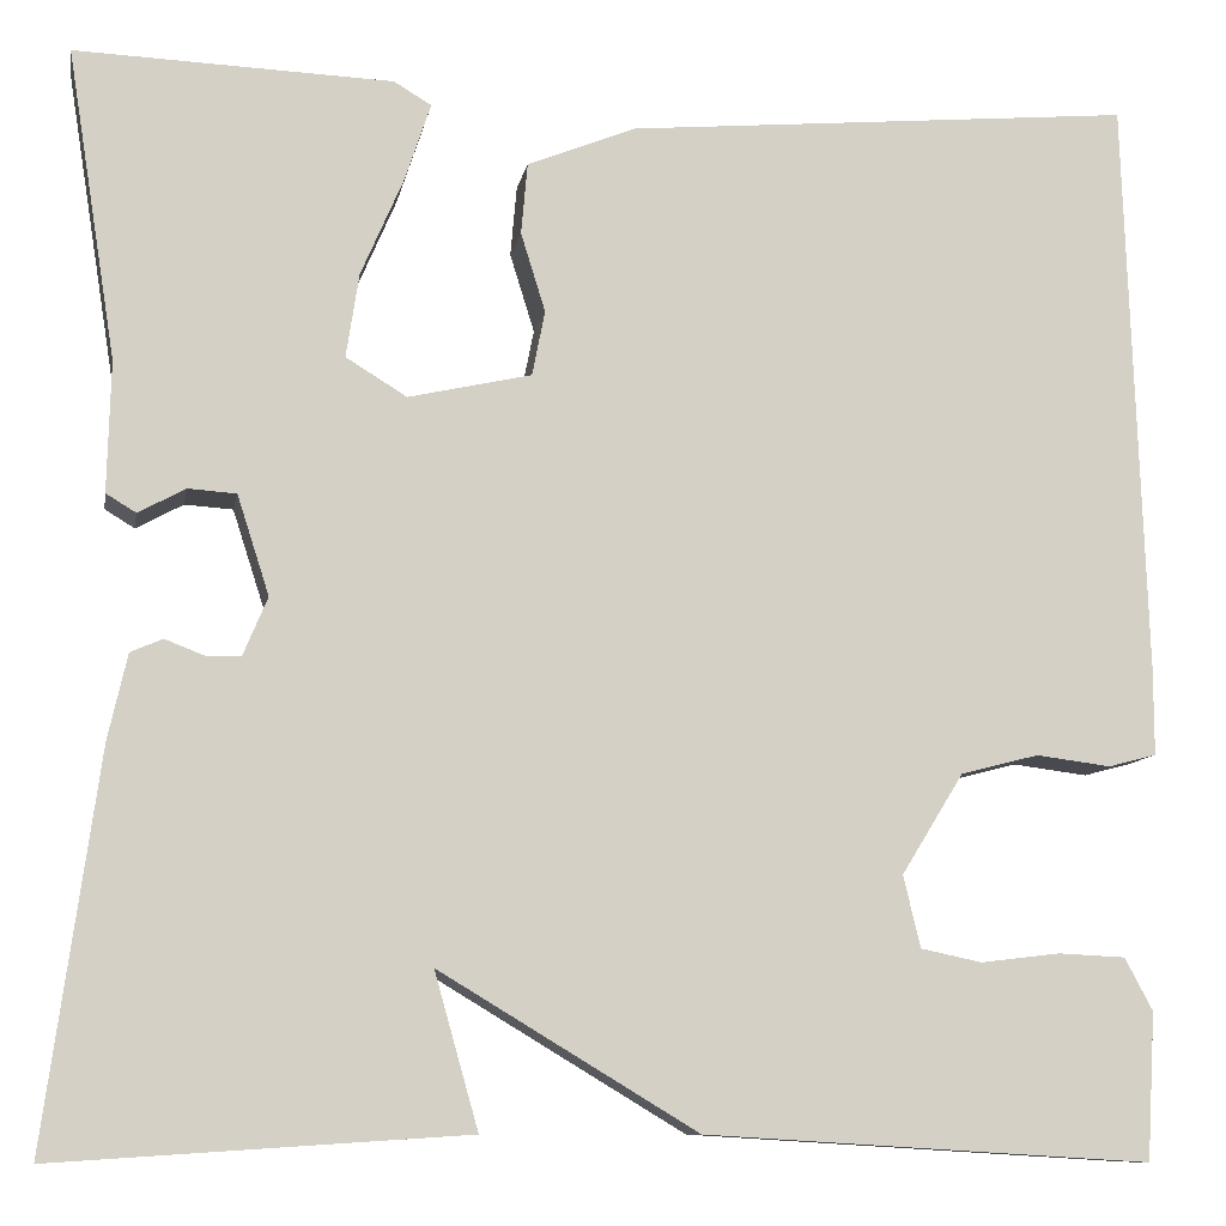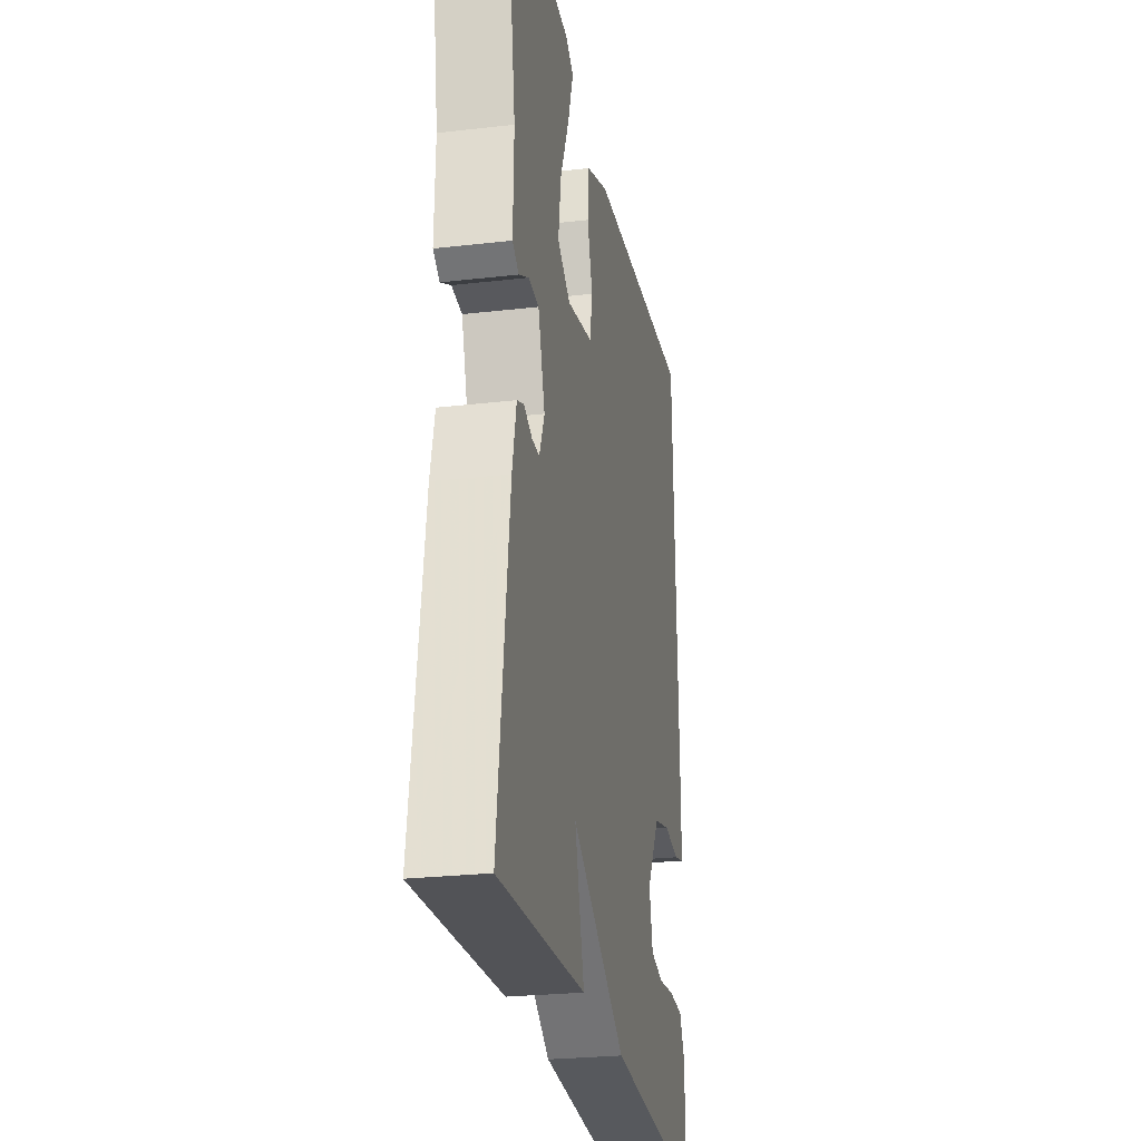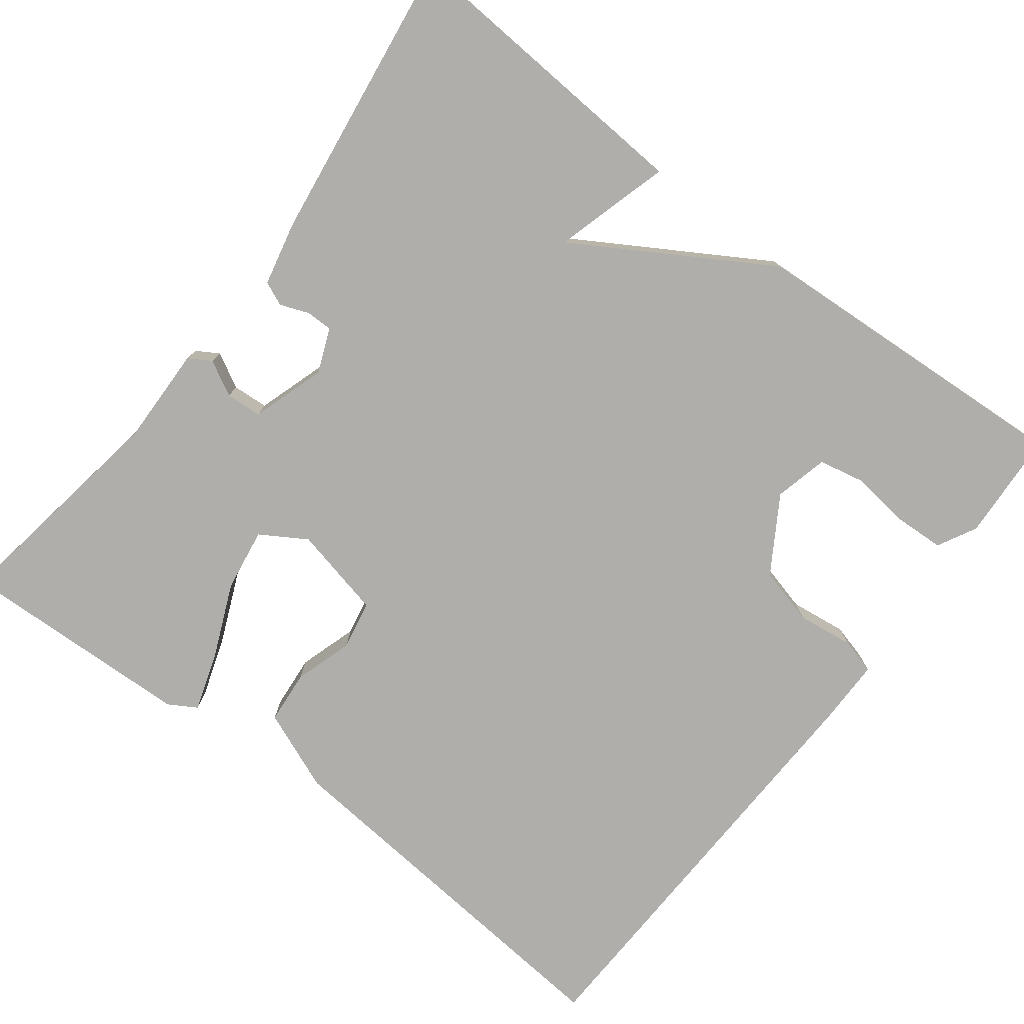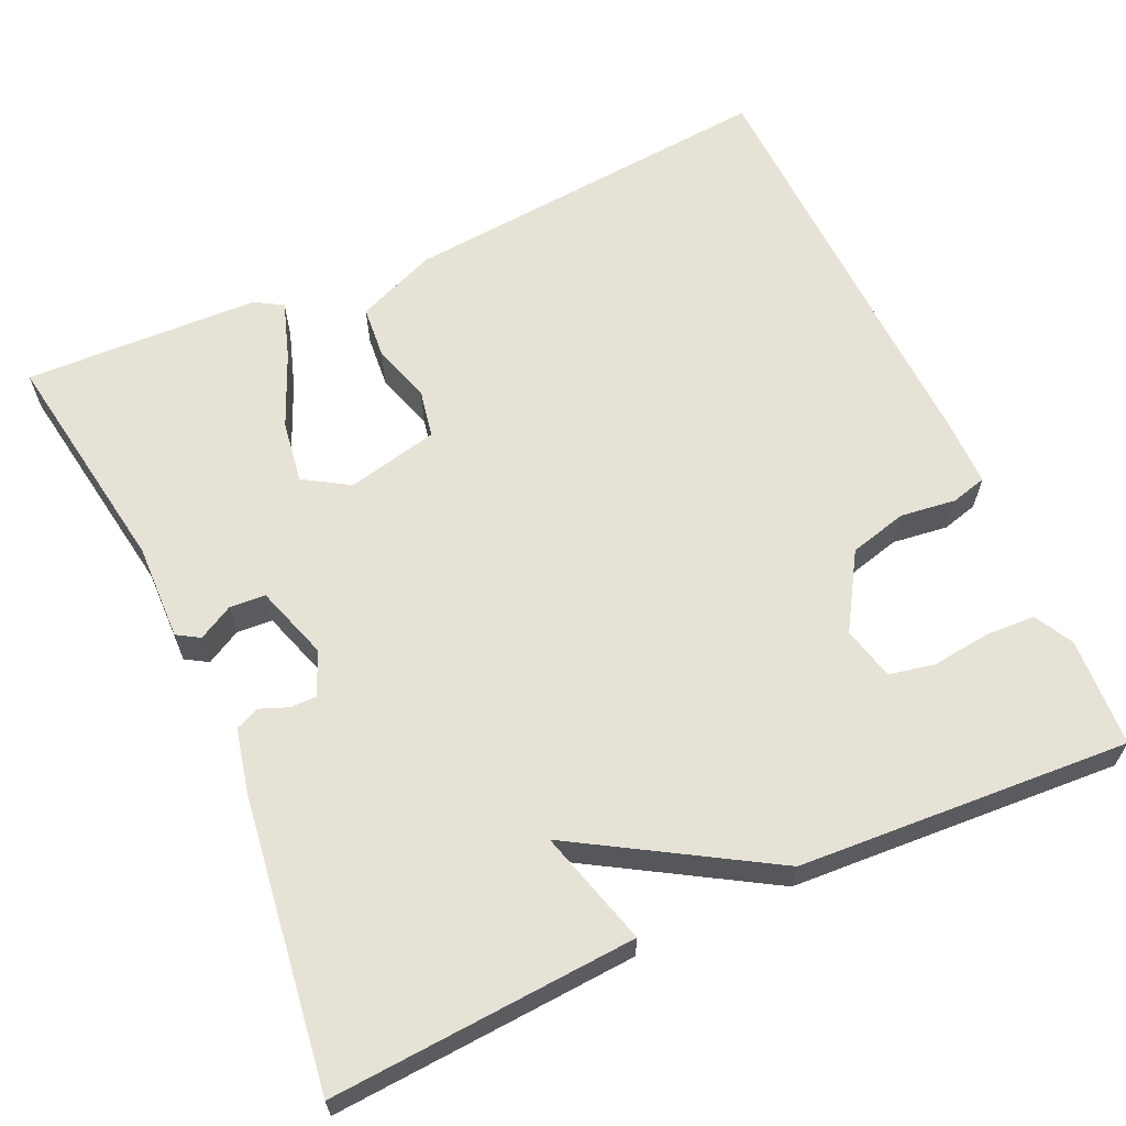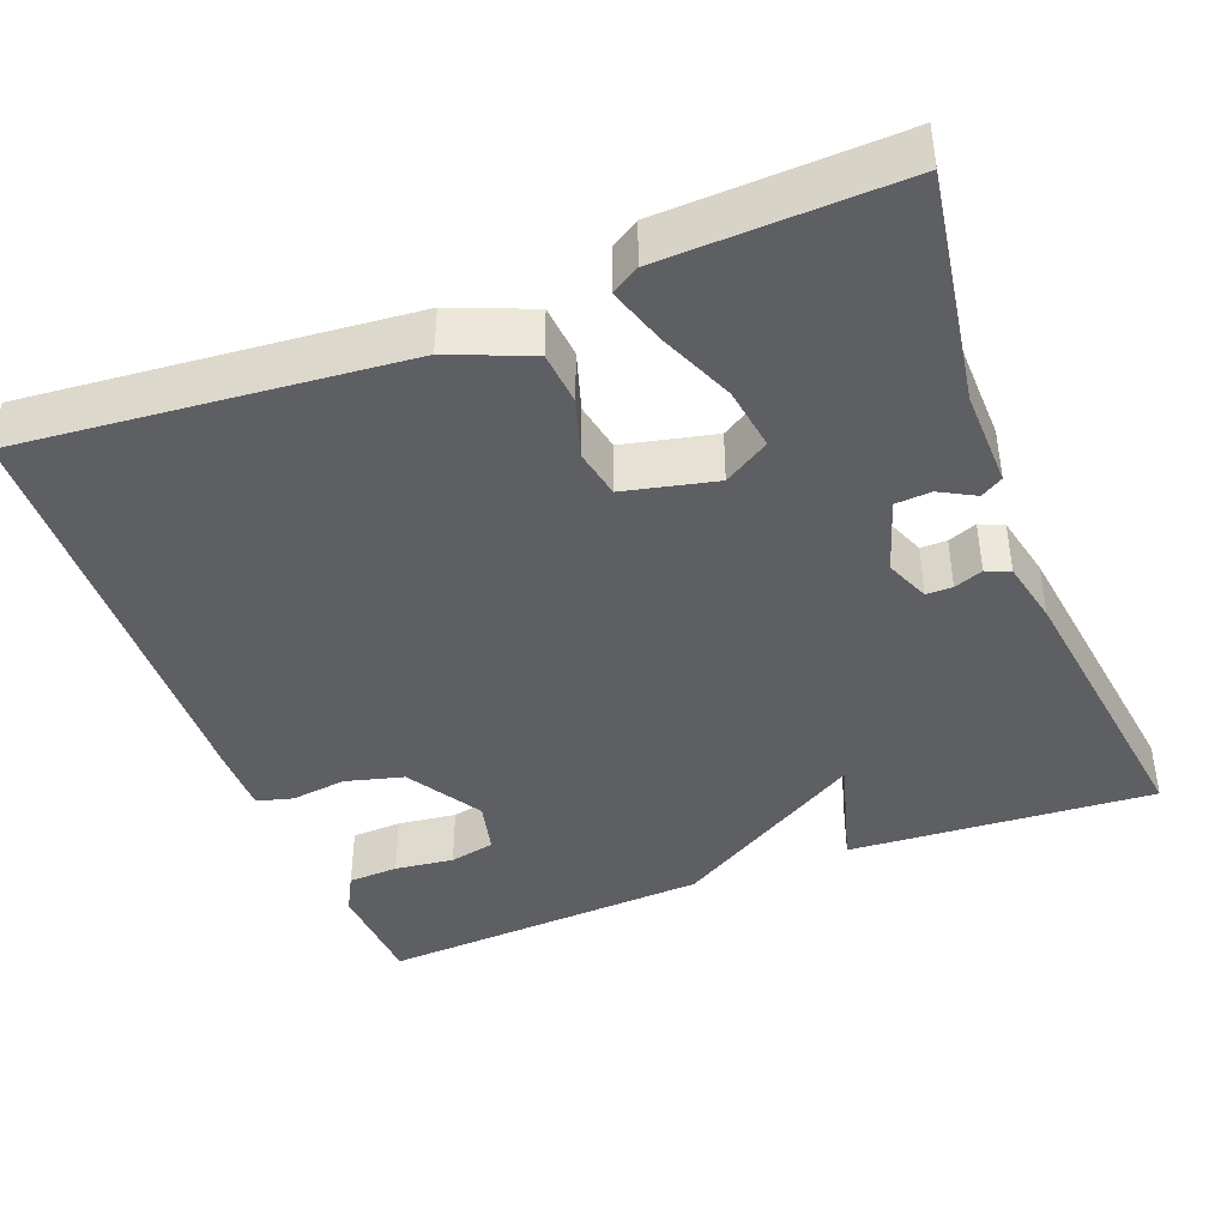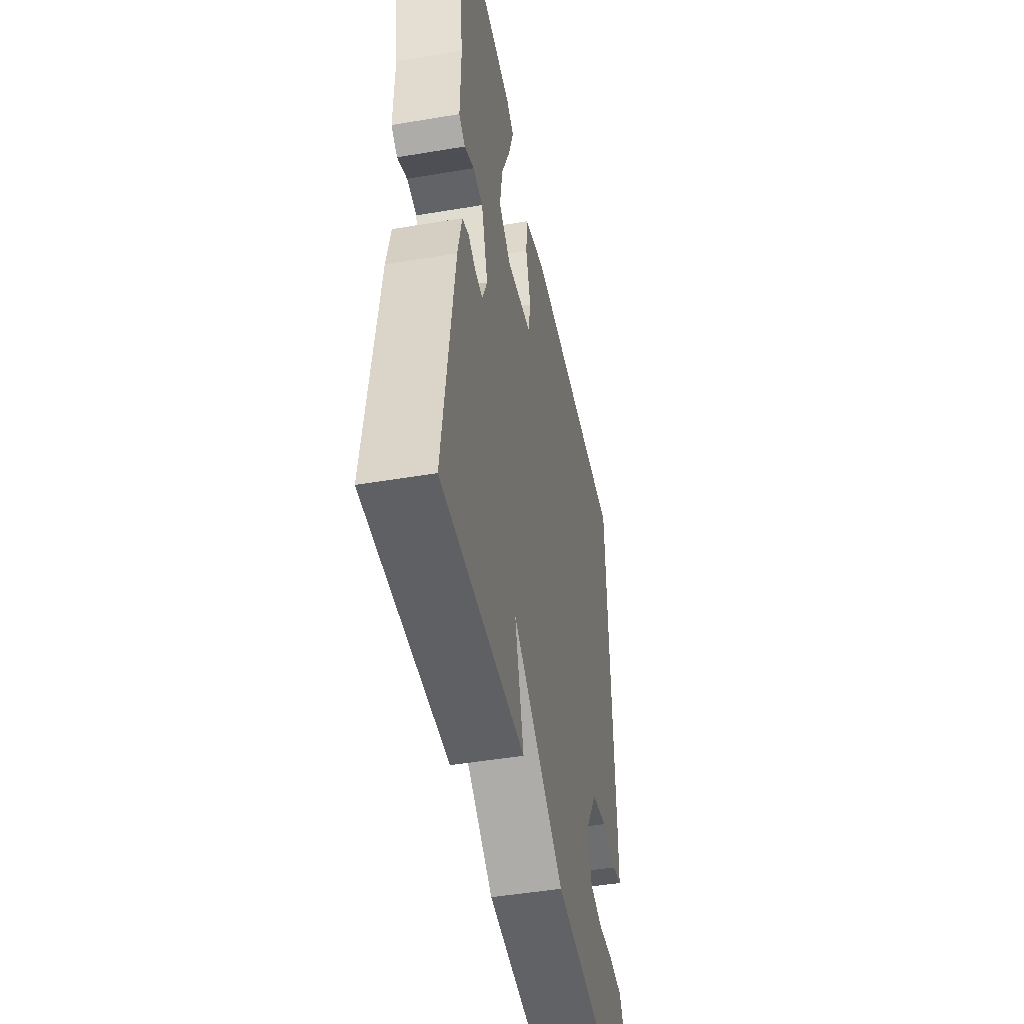
<metadata>
{"format":"obj","ext":"obj","renderer":"f3d","projection":"perspective","resolution":1024,"background":"white","views":[{"elev":-10.0,"azim":169.9,"up":"+Z"},{"elev":-26.0,"azim":100.4,"up":"+Z"},{"elev":-77.6,"azim":142.6,"up":"+Y"},{"elev":63.1,"azim":155.5,"up":"+Y"},{"elev":-41.8,"azim":21.0,"up":"+Y"},{"elev":-47.2,"azim":100.8,"up":"+Z"}]}
</metadata>
<code>
v -0.5 0.07 0.5
v -0.023 0.07 0.457
v 0.078 0.07 0.416
v 0.084 0.07 0.349
v 0.061 0.07 0.275
v 0.073 0.07 0.214
v 0.188 0.07 0.188
v 0.245 0.07 0.223
v 0.233 0.07 0.302
v 0.193 0.07 0.395
v 0.169 0.07 0.468
v 0.204 0.07 0.489
v 0.5 0.07 0.5
v 0.454 0.07 0.21
v 0.457 0.07 0.088
v 0.429 0.07 0.071
v 0.385 0.07 0.095
v 0.34 0.07 0.092
v 0.31 0.07 -0.001
v 0.333 0.07 -0.056
v 0.366 0.07 -0.056
v 0.402 0.07 -0.042
v 0.432 0.07 -0.055
v 0.45 0.07 -0.135
v 0.5 0.07 -0.5
v 0.117 0.07 -0.475
v 0.158 0.07 -0.33
v -0.083 0.07 -0.475
v -0.5 0.07 -0.5
v -0.508 0.07 -0.363
v -0.482 0.07 -0.314
v -0.419 0.07 -0.311
v -0.345 0.07 -0.32
v -0.288 0.07 -0.308
v -0.272 0.07 -0.241
v -0.33 0.07 -0.147
v -0.403 0.07 -0.128
v -0.473 0.07 -0.137
v -0.518 0.07 -0.125
v -0.518 0.07 -0.043
v -0.5 0 0.5
v -0.023 0 0.457
v 0.078 0 0.416
v 0.084 0 0.349
v 0.061 0 0.275
v 0.073 0 0.214
v 0.188 0 0.188
v 0.245 0 0.223
v 0.233 0 0.302
v 0.193 0 0.395
v 0.169 0 0.468
v 0.204 0 0.489
v 0.5 0 0.5
v 0.454 0 0.21
v 0.457 0 0.088
v 0.429 0 0.071
v 0.385 0 0.095
v 0.34 0 0.092
v 0.31 0 -0.001
v 0.333 0 -0.056
v 0.366 0 -0.056
v 0.402 0 -0.042
v 0.432 0 -0.055
v 0.45 0 -0.135
v 0.5 0 -0.5
v 0.117 0 -0.475
v 0.158 0 -0.33
v -0.083 0 -0.475
v -0.5 0 -0.5
v -0.508 0 -0.363
v -0.482 0 -0.314
v -0.419 0 -0.311
v -0.345 0 -0.32
v -0.288 0 -0.308
v -0.272 0 -0.241
v -0.33 0 -0.147
v -0.403 0 -0.128
v -0.473 0 -0.137
v -0.518 0 -0.125
v -0.518 0 -0.043
f 3 4 5
f 2 3 5
f 1 2 5
f 40 1 5
f 39 40 5
f 38 39 5
f 37 38 5
f 36 37 5 6
f 35 36 6 7
f 34 35 7 8
f 31 32 33
f 30 31 33
f 29 30 33
f 28 29 33
f 27 28 33 34
f 25 26 27
f 24 25 27
f 23 24 27
f 22 23 27
f 21 22 27
f 20 21 27 34
f 19 20 34
f 18 19 34 8
f 14 15 16 17
f 14 17 18
f 13 14 18
f 12 13 18
f 11 12 18
f 10 11 18
f 9 10 18
f 8 9 18
f 45 44 43
f 45 43 42
f 45 42 41
f 45 41 80
f 45 80 79
f 45 79 78
f 45 78 77
f 46 45 77 76
f 47 46 76 75
f 48 47 75 74
f 73 72 71
f 73 71 70
f 73 70 69
f 73 69 68
f 74 73 68 67
f 67 66 65
f 67 65 64
f 67 64 63
f 67 63 62
f 67 62 61
f 74 67 61 60
f 74 60 59
f 48 74 59 58
f 57 56 55 54
f 58 57 54
f 58 54 53
f 58 53 52
f 58 52 51
f 58 51 50
f 58 50 49
f 58 49 48
f 1 41 42 2
f 2 42 43 3
f 3 43 44 4
f 4 44 45 5
f 5 45 46 6
f 6 46 47 7
f 7 47 48 8
f 8 48 49 9
f 9 49 50 10
f 10 50 51 11
f 11 51 52 12
f 12 52 53 13
f 13 53 54 14
f 14 54 55 15
f 15 55 56 16
f 16 56 57 17
f 17 57 58 18
f 18 58 59 19
f 19 59 60 20
f 20 60 61 21
f 21 61 62 22
f 22 62 63 23
f 23 63 64 24
f 24 64 65 25
f 25 65 66 26
f 26 66 67 27
f 27 67 68 28
f 28 68 69 29
f 29 69 70 30
f 30 70 71 31
f 31 71 72 32
f 32 72 73 33
f 33 73 74 34
f 34 74 75 35
f 35 75 76 36
f 36 76 77 37
f 37 77 78 38
f 38 78 79 39
f 39 79 80 40
f 40 80 41 1

</code>
